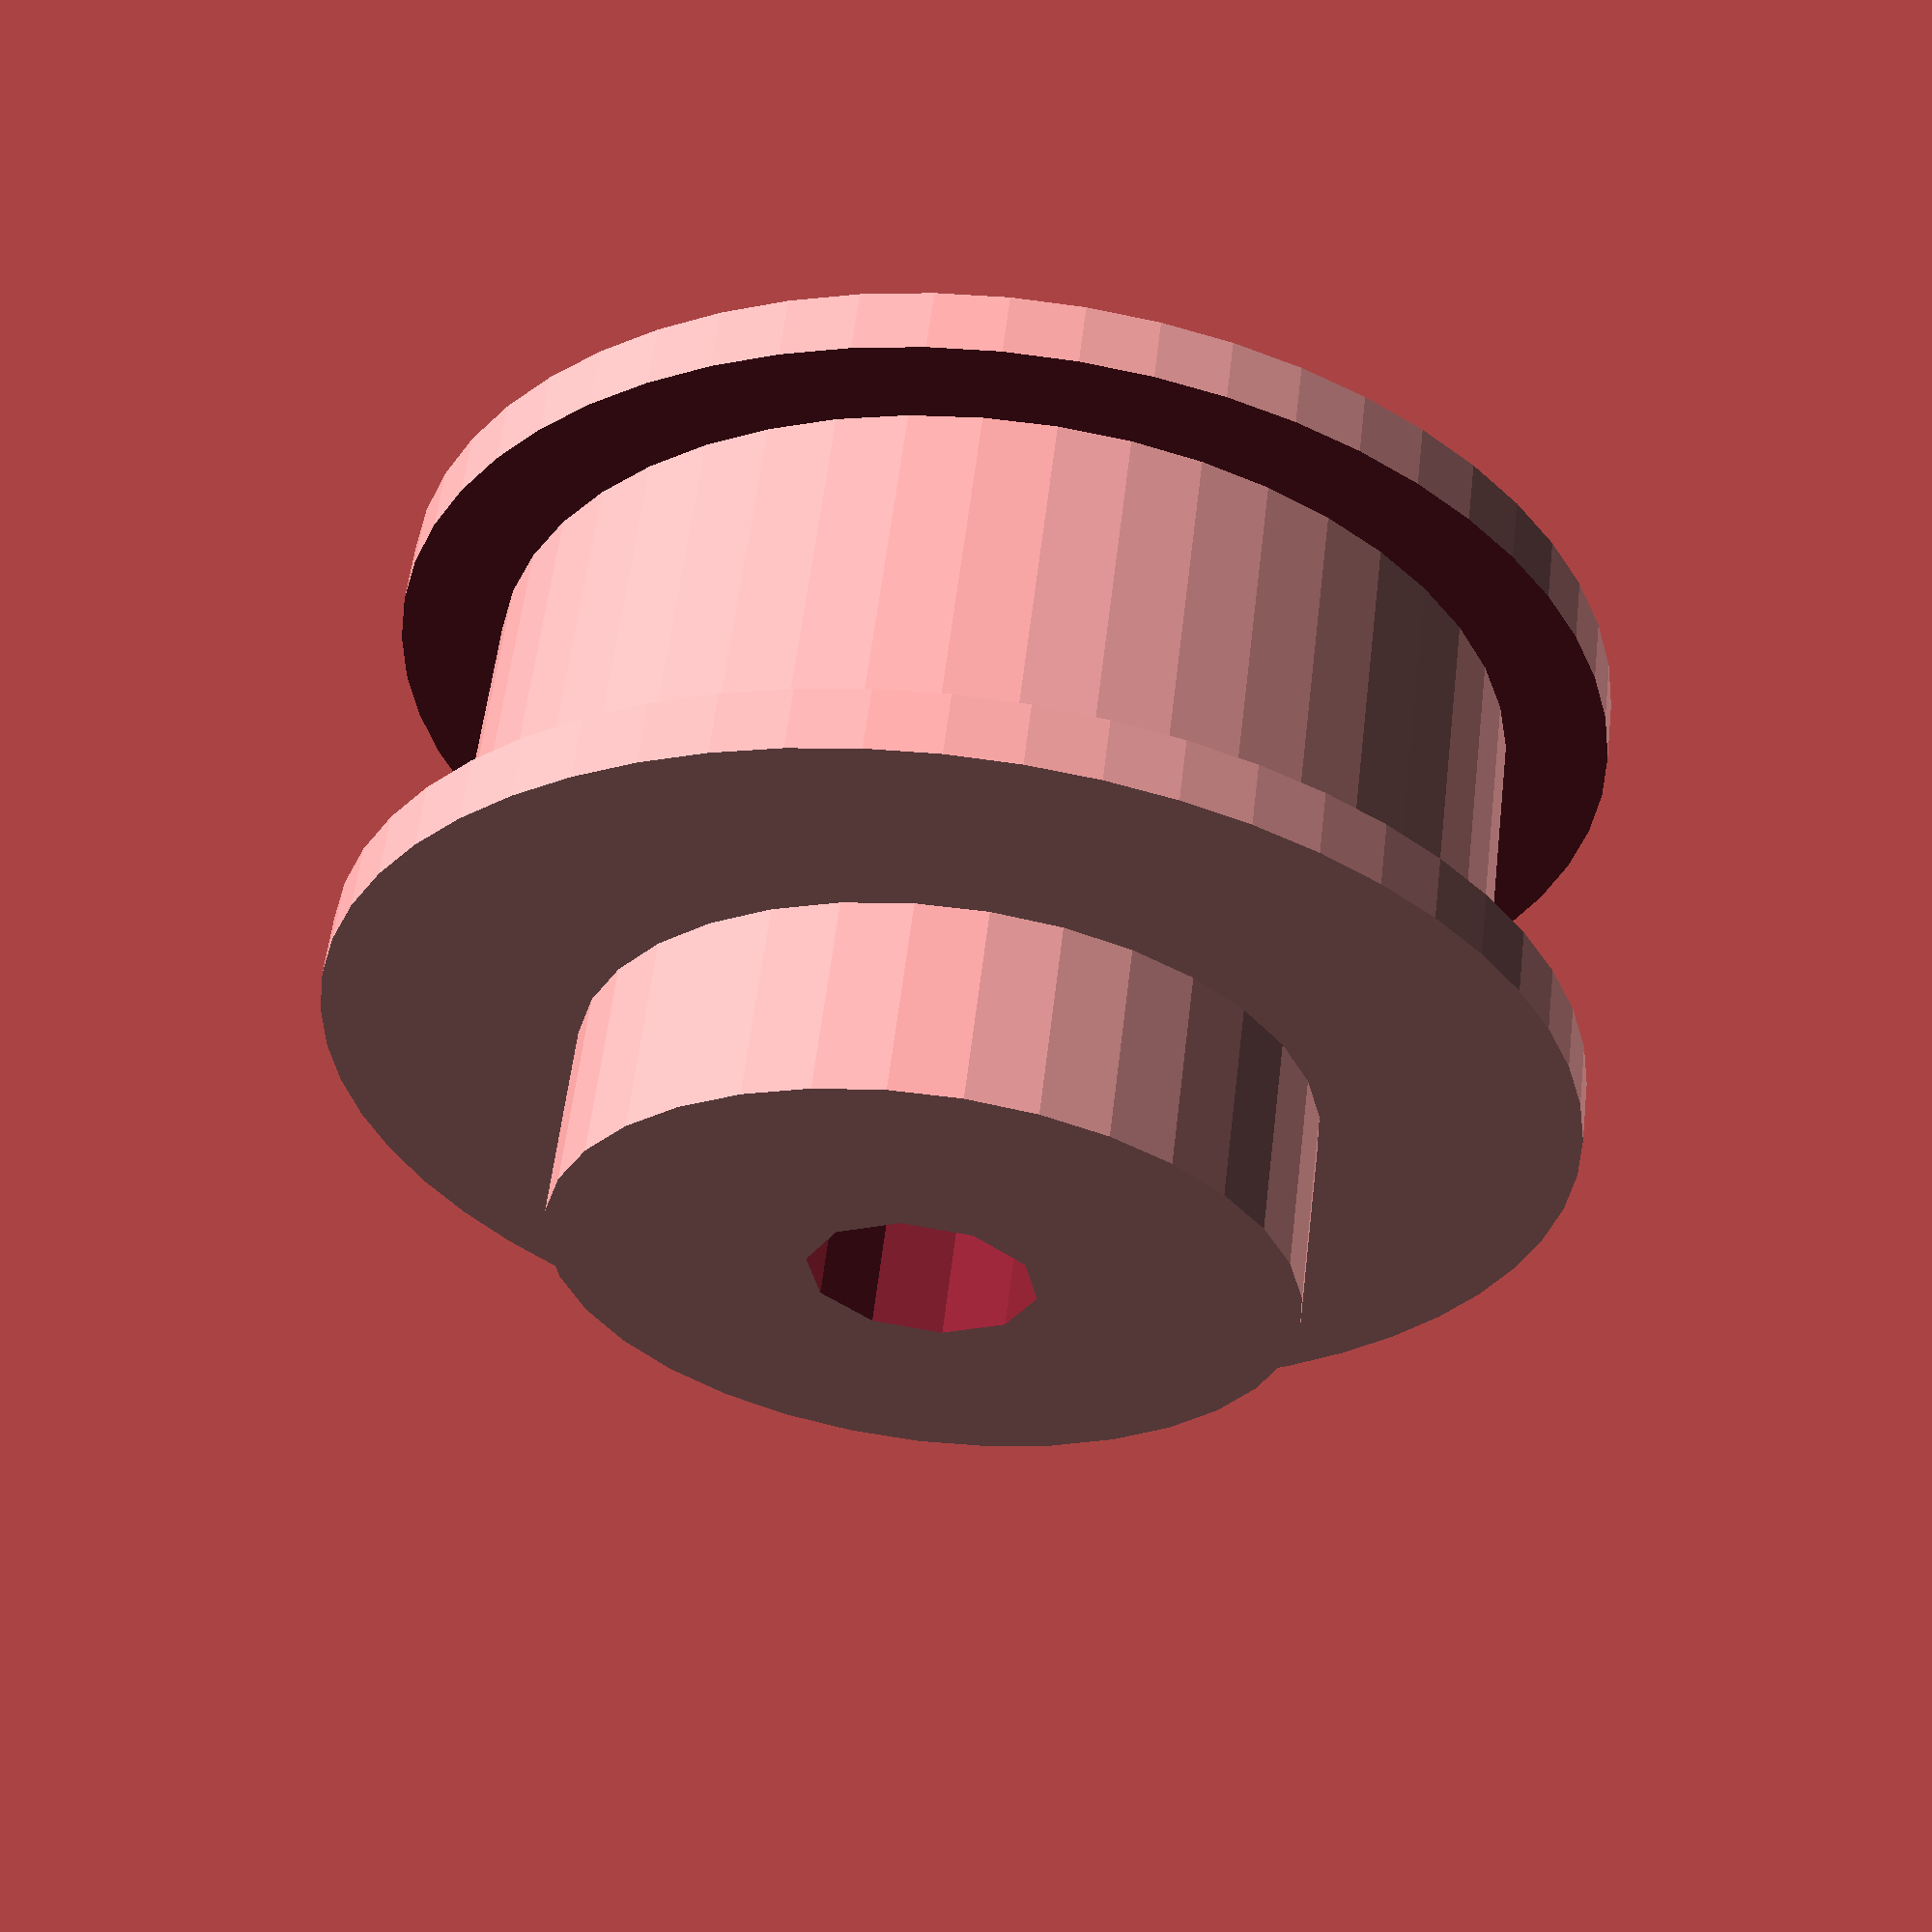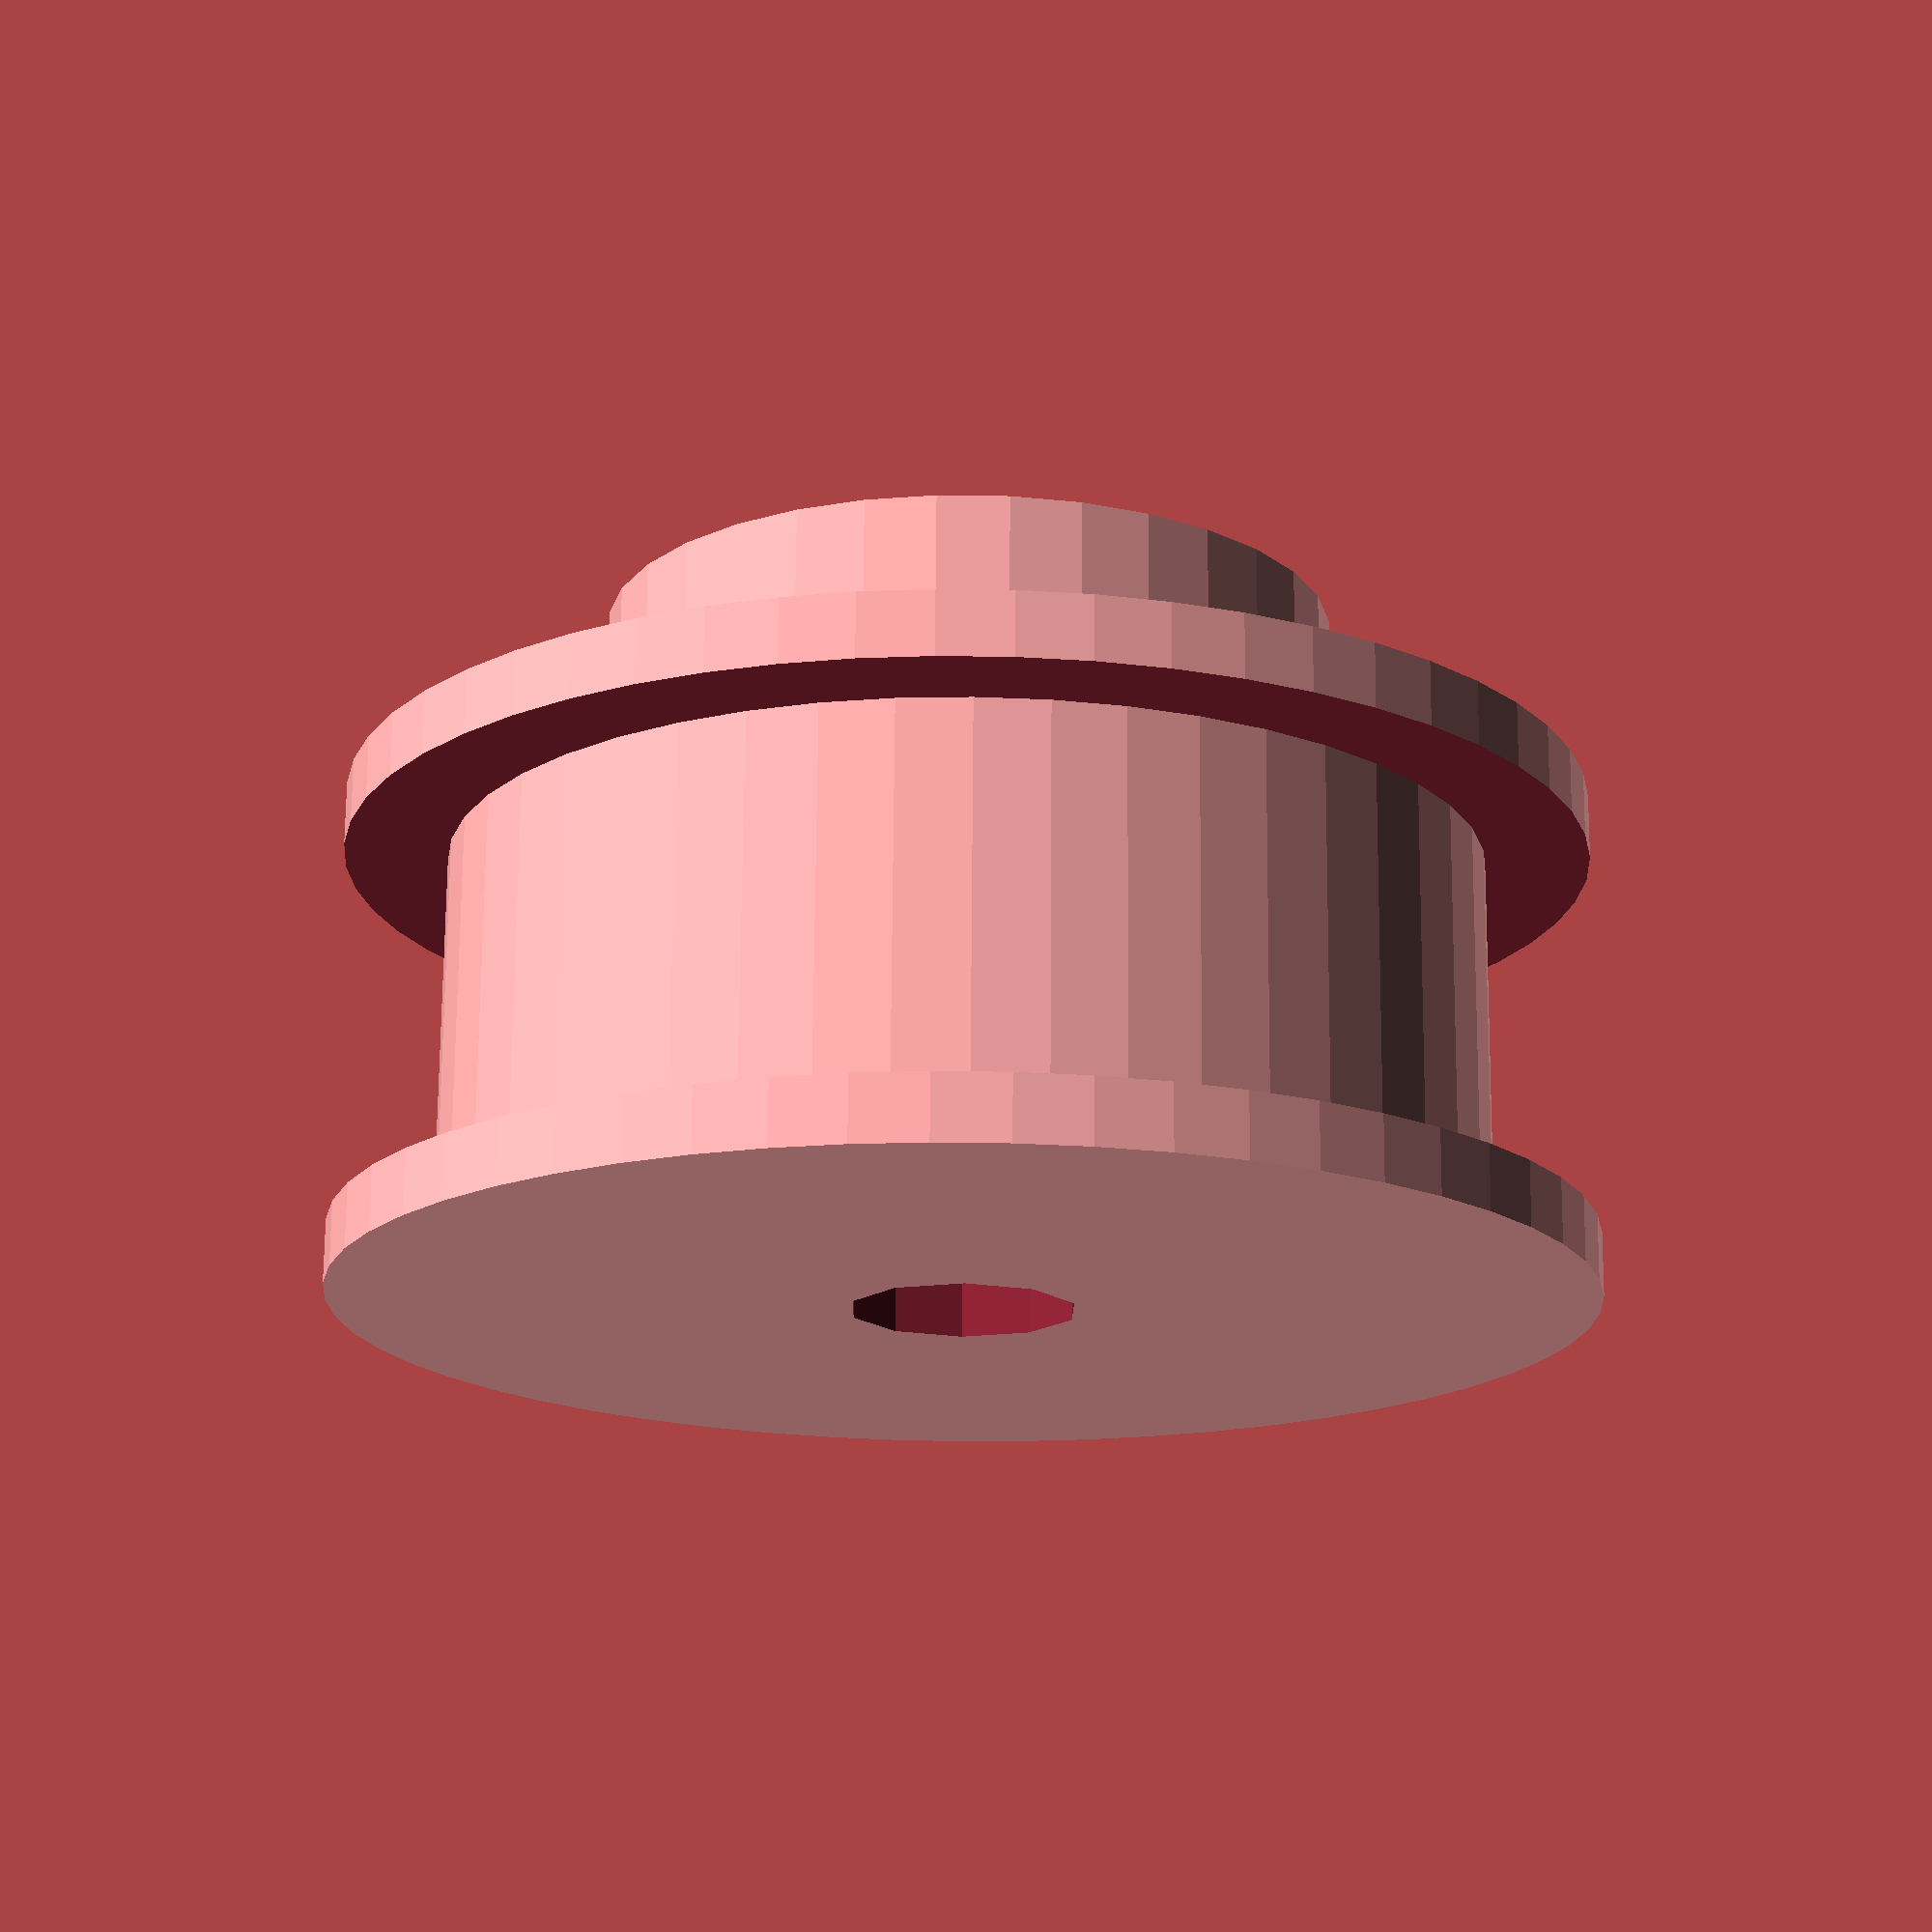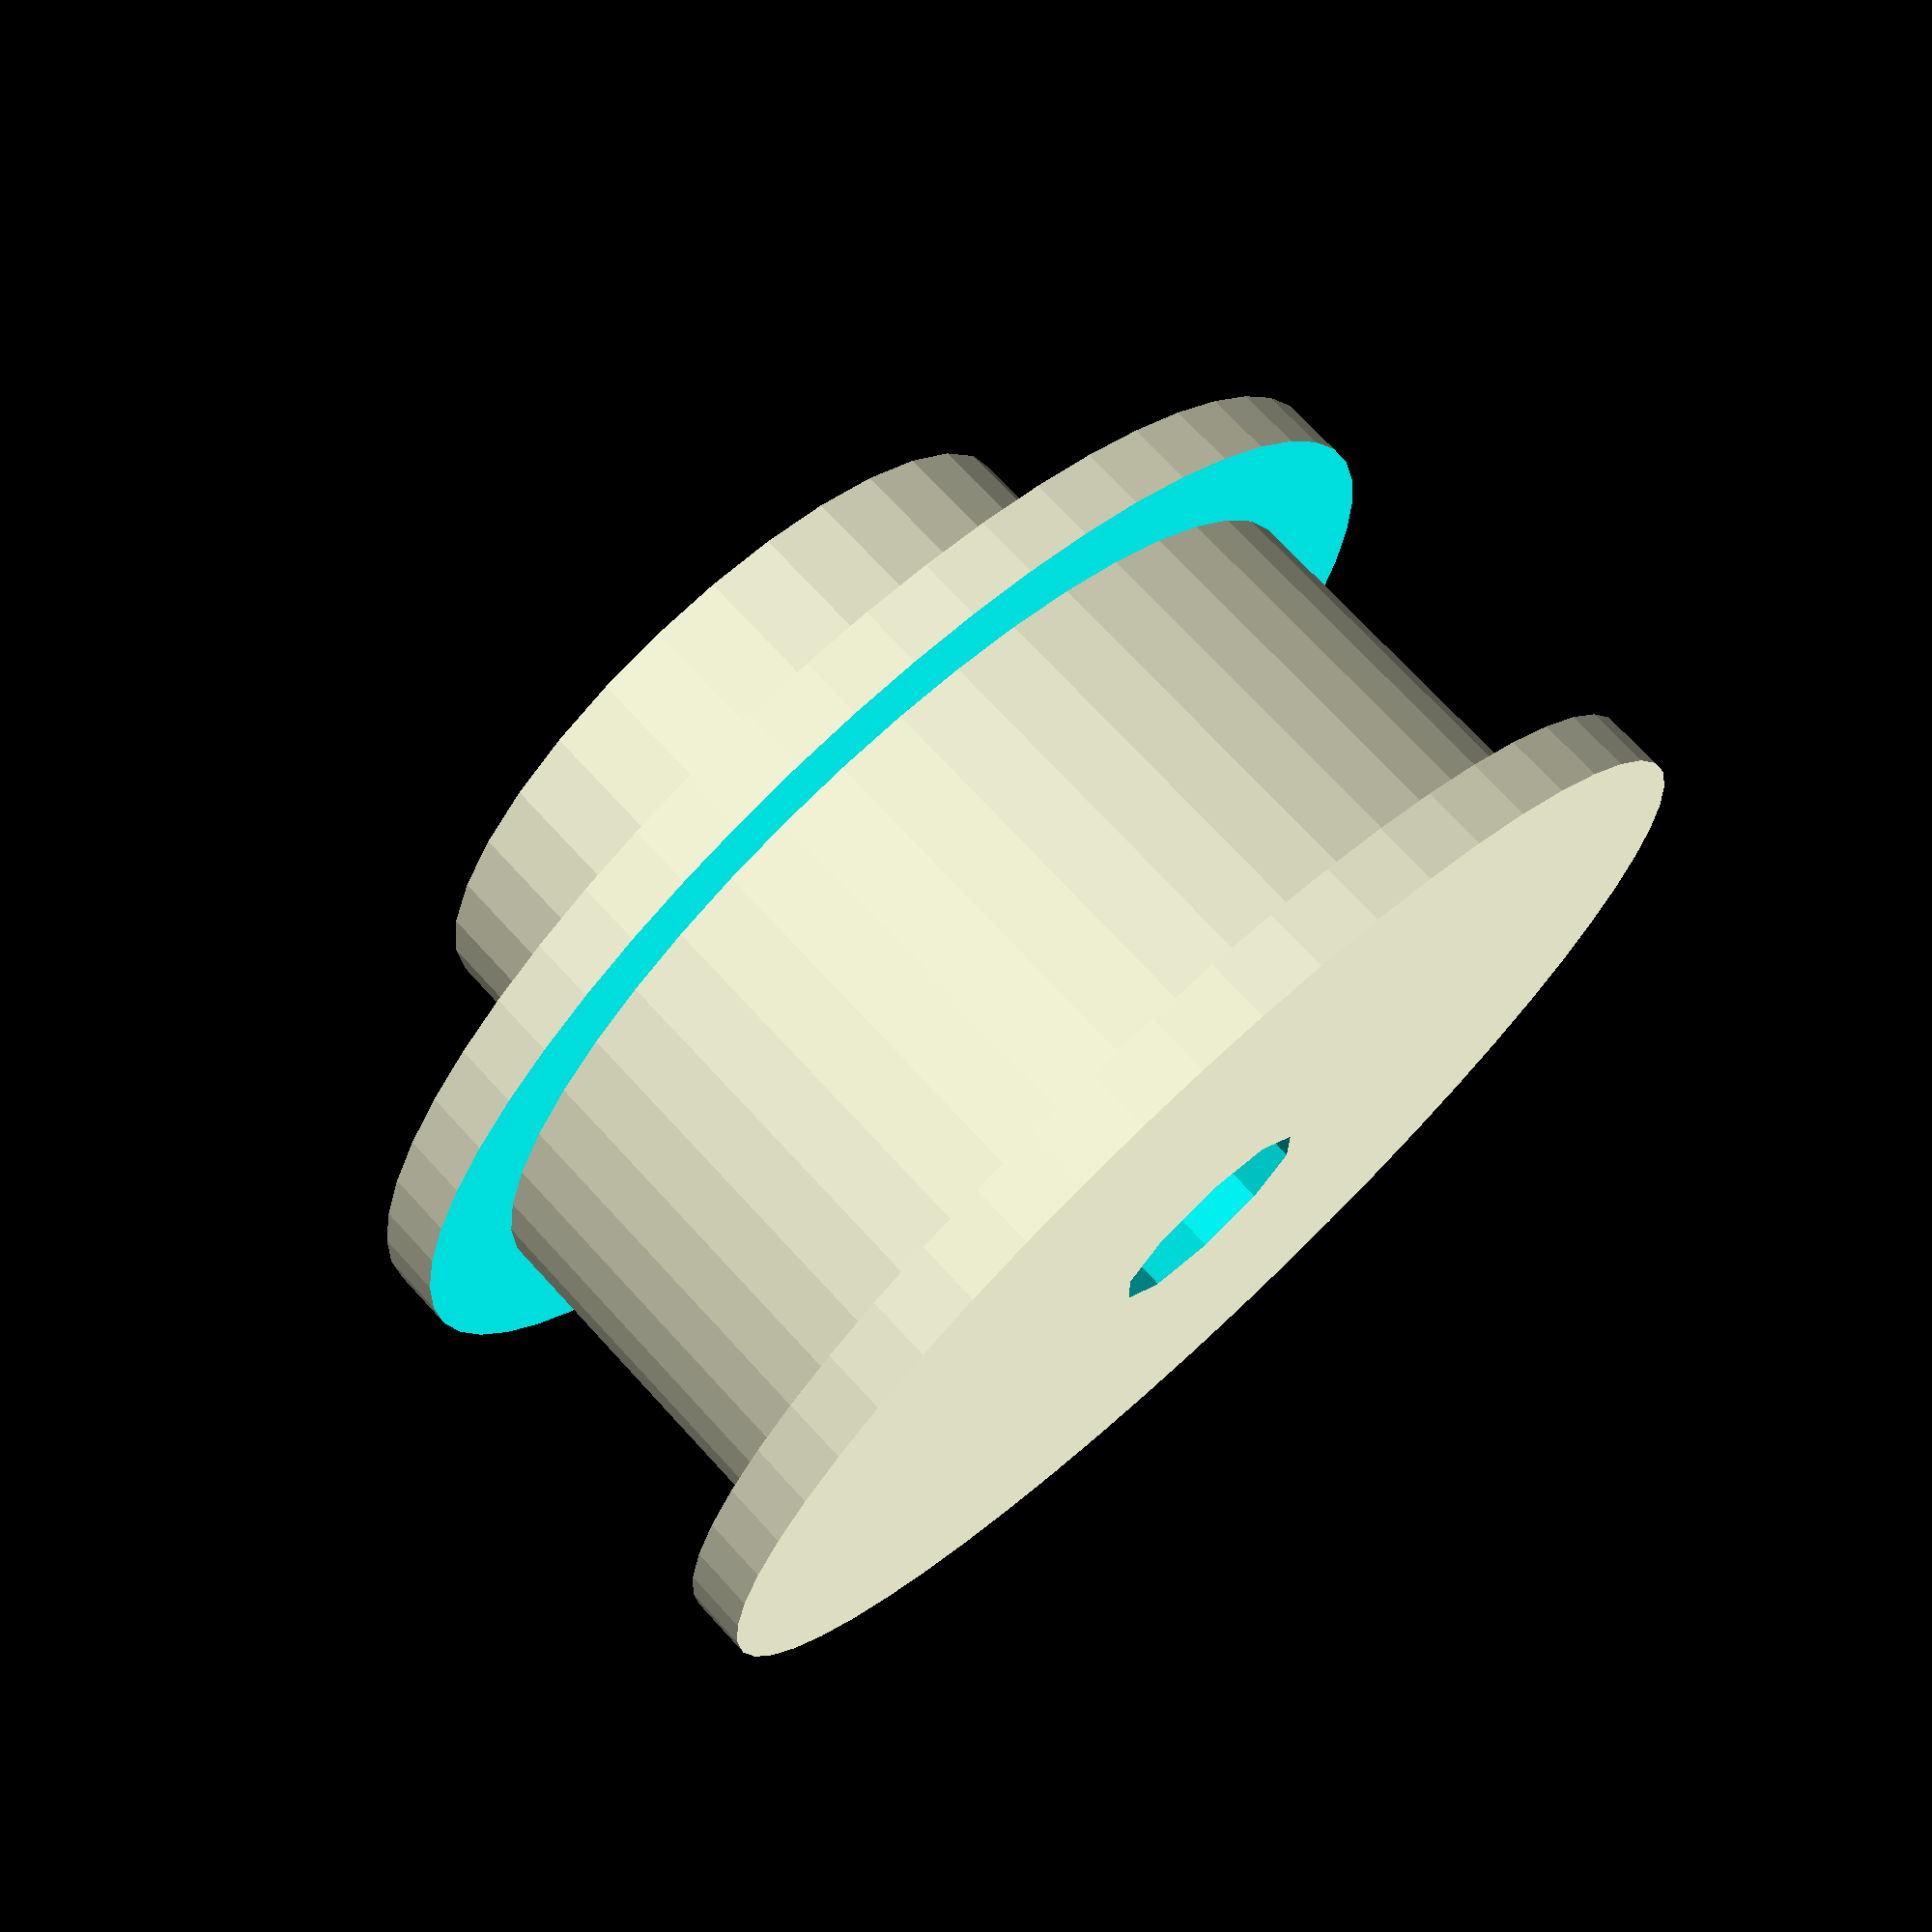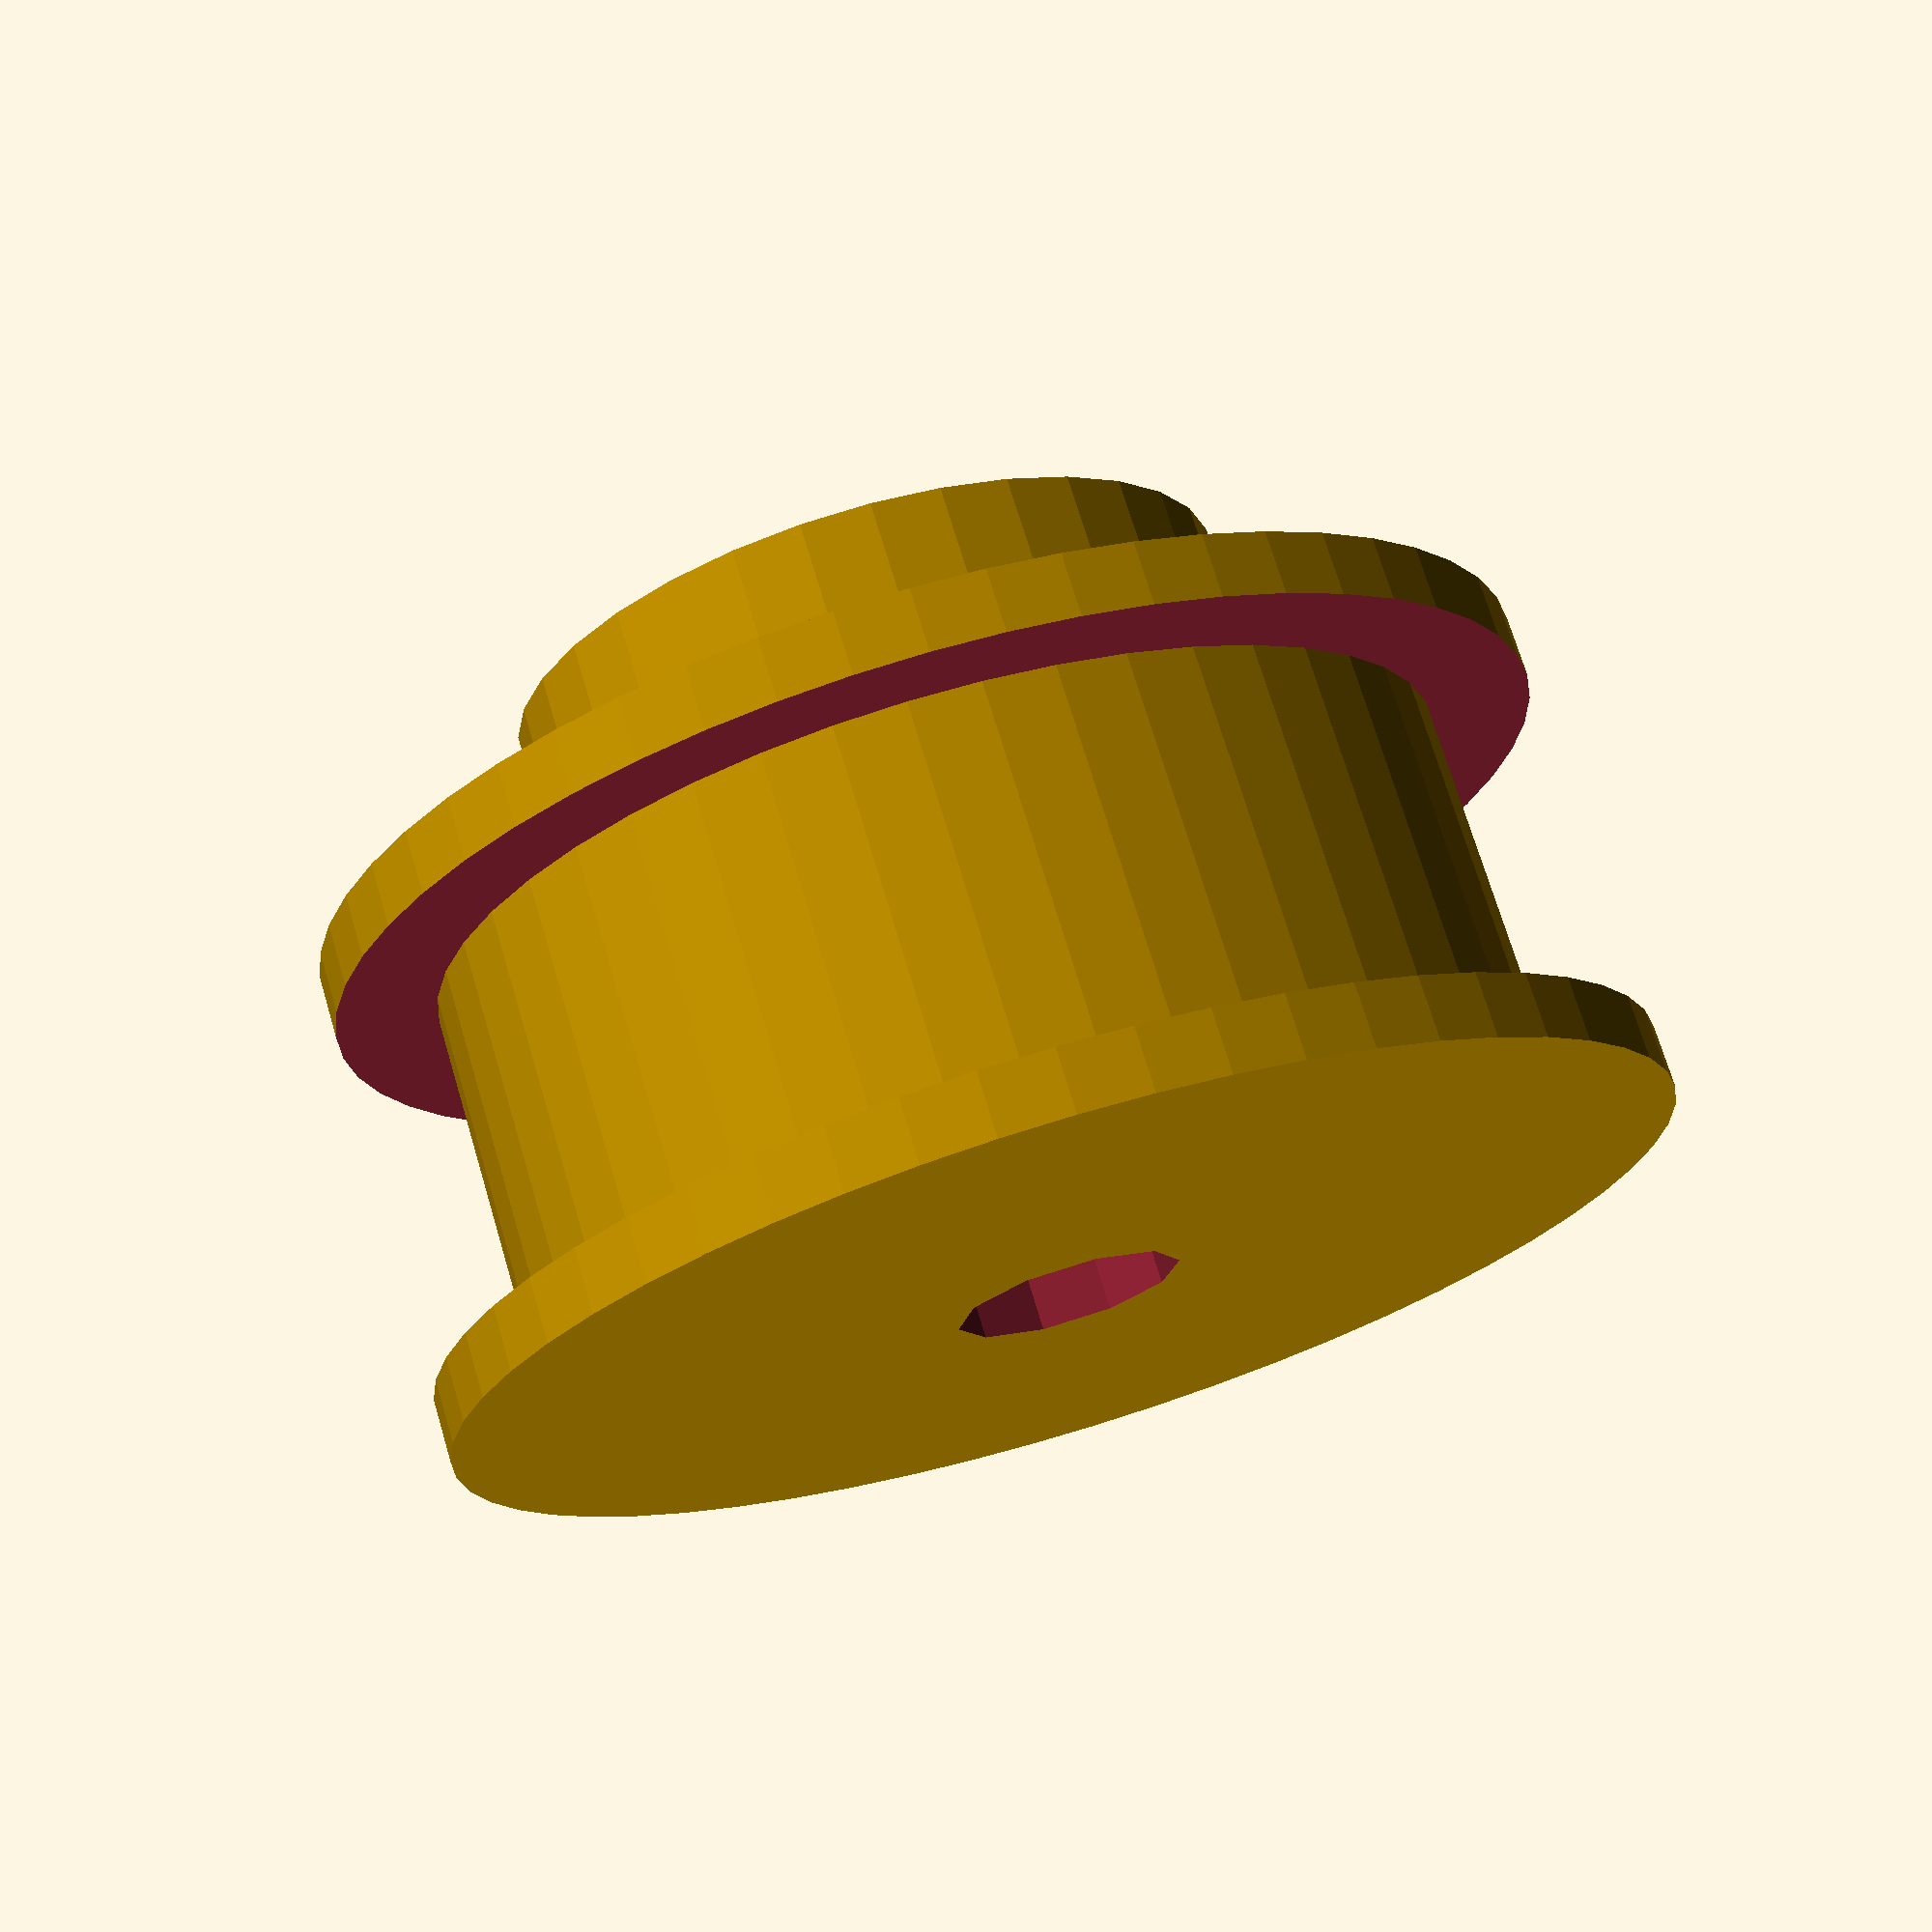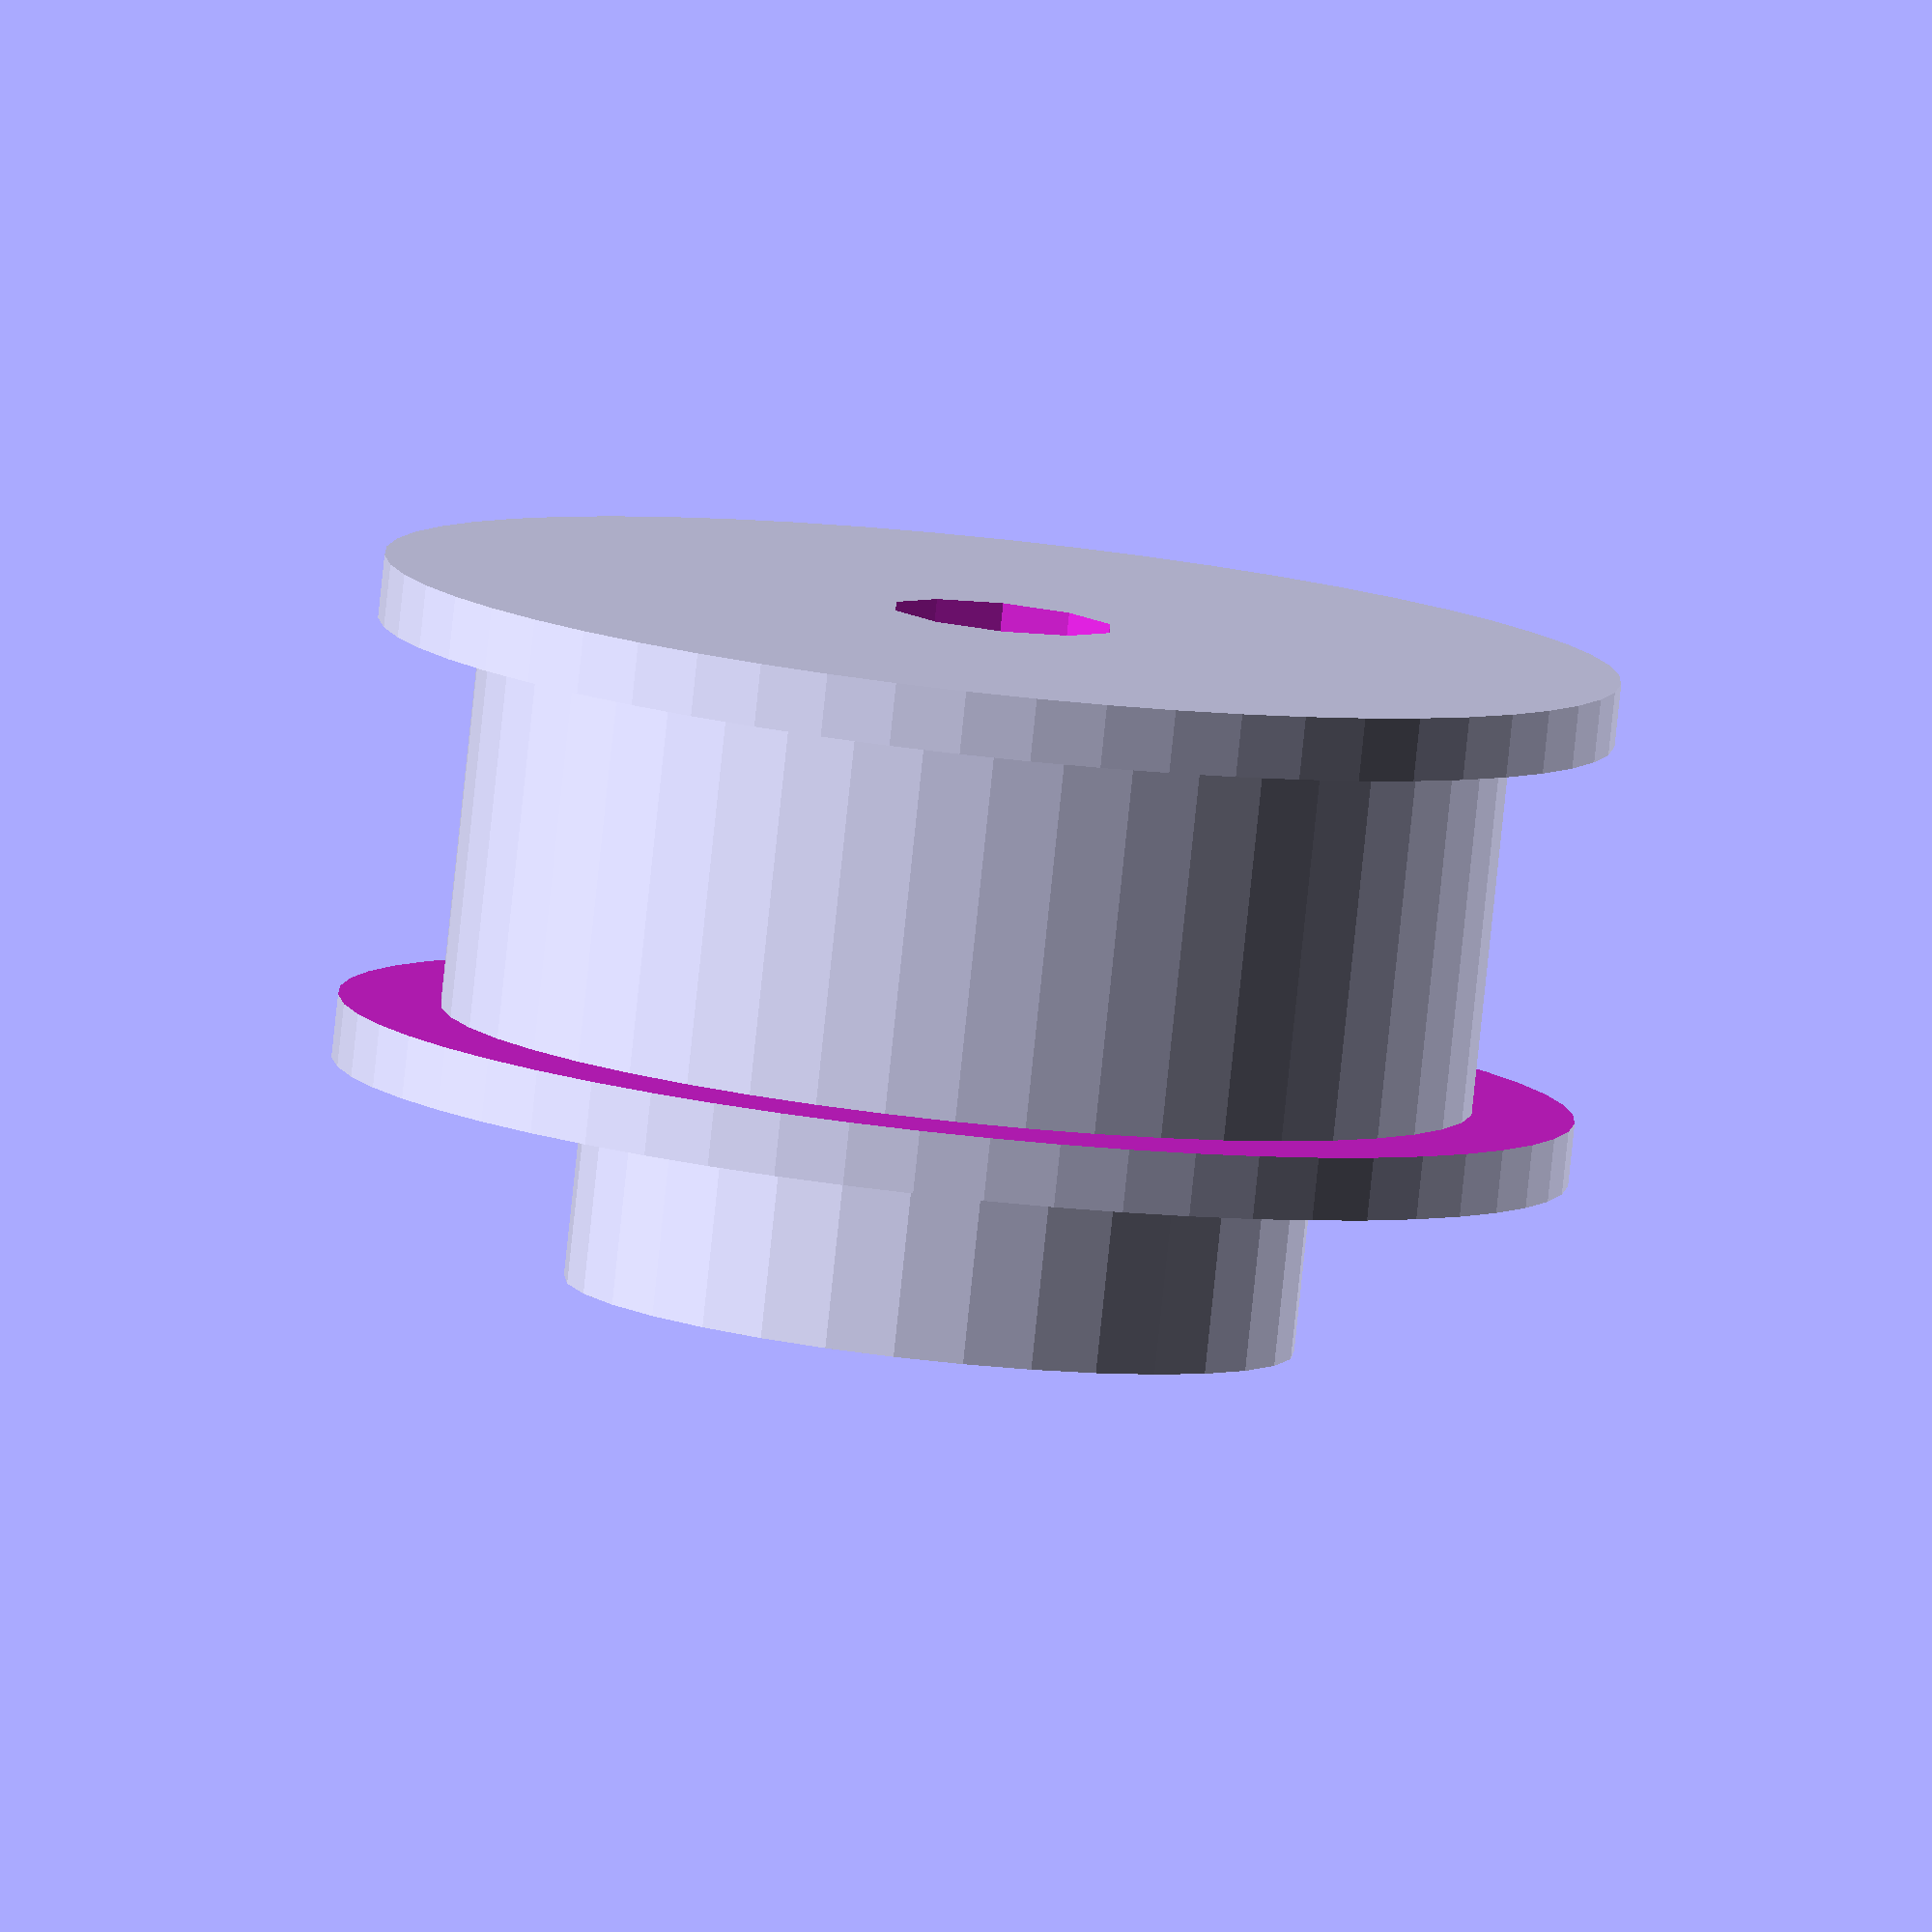
<openscad>


// Metal pulleys:
// * bore: 0.25"/6.35mm
// * outer diameter 1.375"/34.925mm
// * pitch diameter 1.146"/29.1084mm
// * outer width 0.5625"/14.2875mm
// * extruded disc on side:
// ** outer diameter: 0.8125"/20.6375mm
// ** extrusion length: 0.21875"/5.55625
// * inner width: 0.422"/10.7188mm

overlap = 0.05;

// centered with collar facing in -Y direction and origin at
// center of belt radius
module metal_pulley() {
    $fa = 6;
    bore_dia = 6.35;
    outer_dia = 34.925;
    pitch_dia = 29.1084;
    outer_w = 14.2875;
    inner_w = 10.7188;
    collar_dia = 20.6375;
    collar_w = 5.55625;
    total_w = collar_w + outer_w;
    translate([0,-outer_w/2,0])
    difference() {
	union() {
	    // pulley body
	    rotate([-90,0,0]) cylinder(d=outer_dia,h=outer_w);
	    // collar
	    translate([0,overlap,0]) rotate([90,0,0])
	    cylinder(d=collar_dia,h=collar_w+overlap);
	}
	// slot for belt
	difference() {
	    translate([0,(outer_w-inner_w)/2,0])
	    rotate([-90,0,0])
	    cylinder(d=outer_dia+overlap,h=inner_w);
	    translate([0,(outer_w-inner_w)/2 - overlap,0])
	    rotate([-90,0,0])
	    cylinder(d=pitch_dia+overlap,h=inner_w+overlap*2);
	    
	}
	rotate([90,0,0]) cylinder(d=bore_dia,h=2*total_w,center=true);
    }    

	
}

metal_pulley();
</openscad>
<views>
elev=356.2 azim=35.1 roll=282.1 proj=p view=solid
elev=231.6 azim=34.2 roll=90.8 proj=p view=solid
elev=4.5 azim=135.8 roll=14.0 proj=p view=wireframe
elev=326.3 azim=233.9 roll=249.3 proj=p view=wireframe
elev=264.0 azim=88.8 roll=276.0 proj=o view=wireframe
</views>
